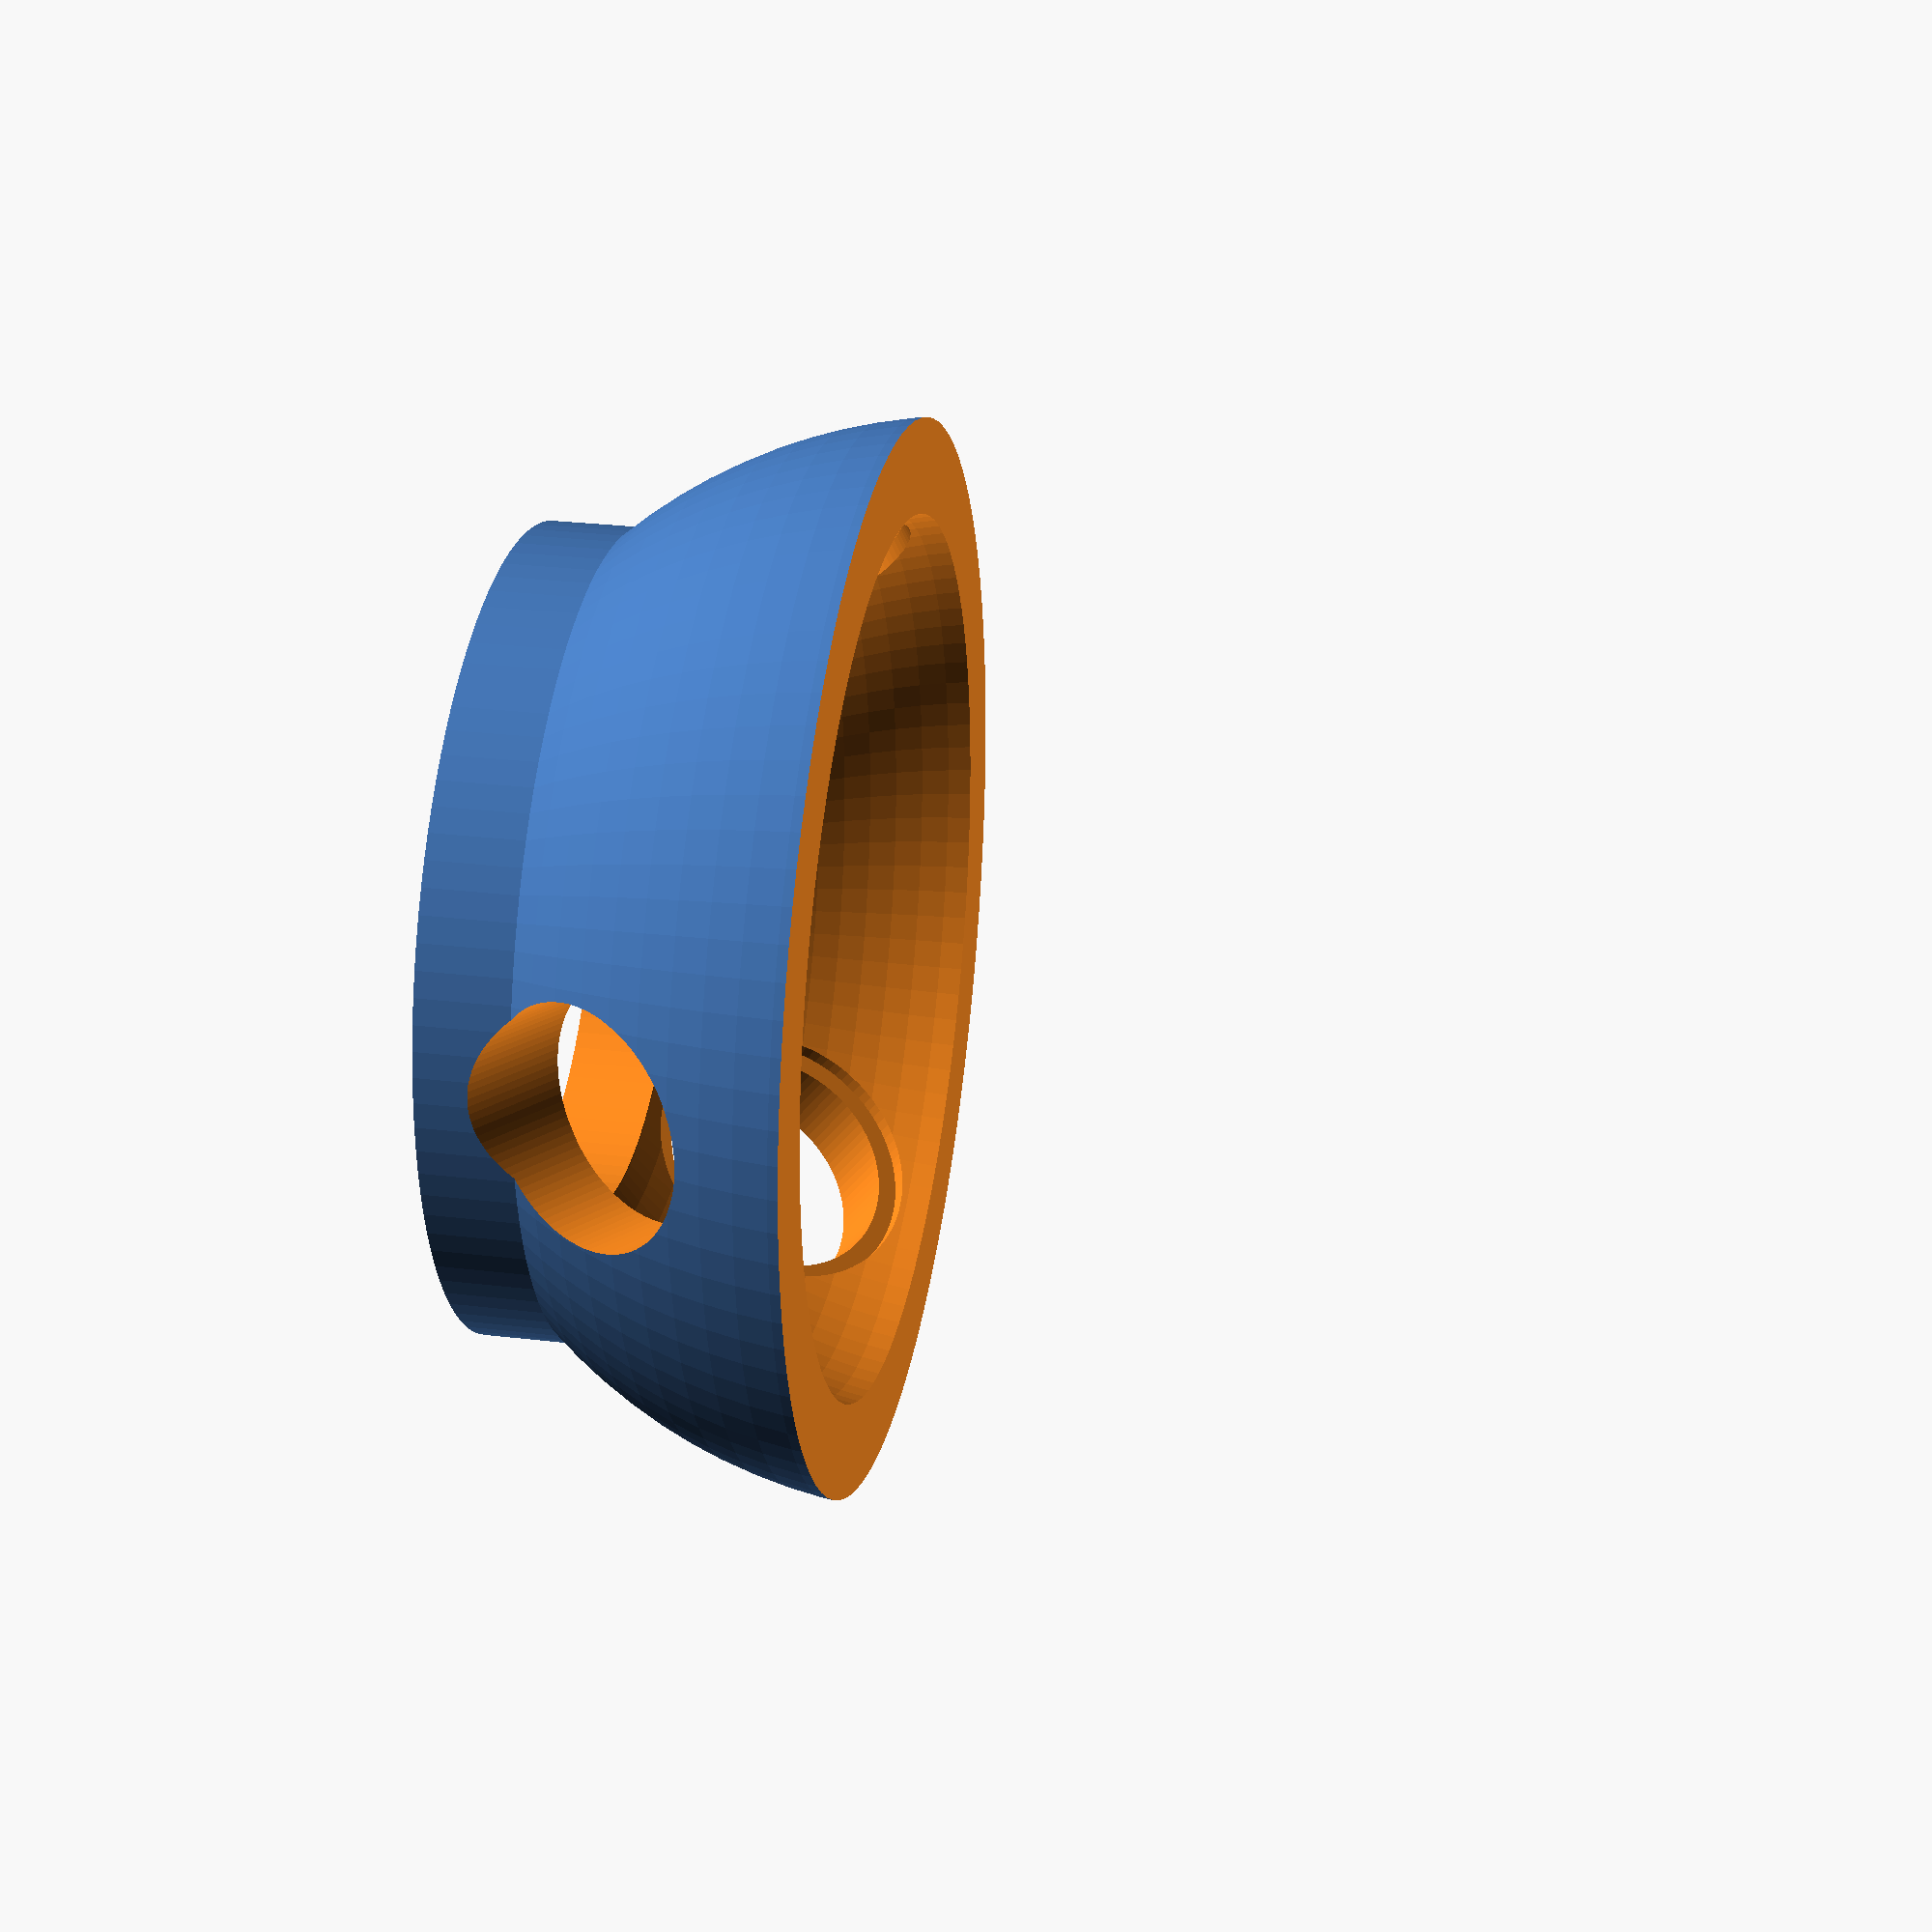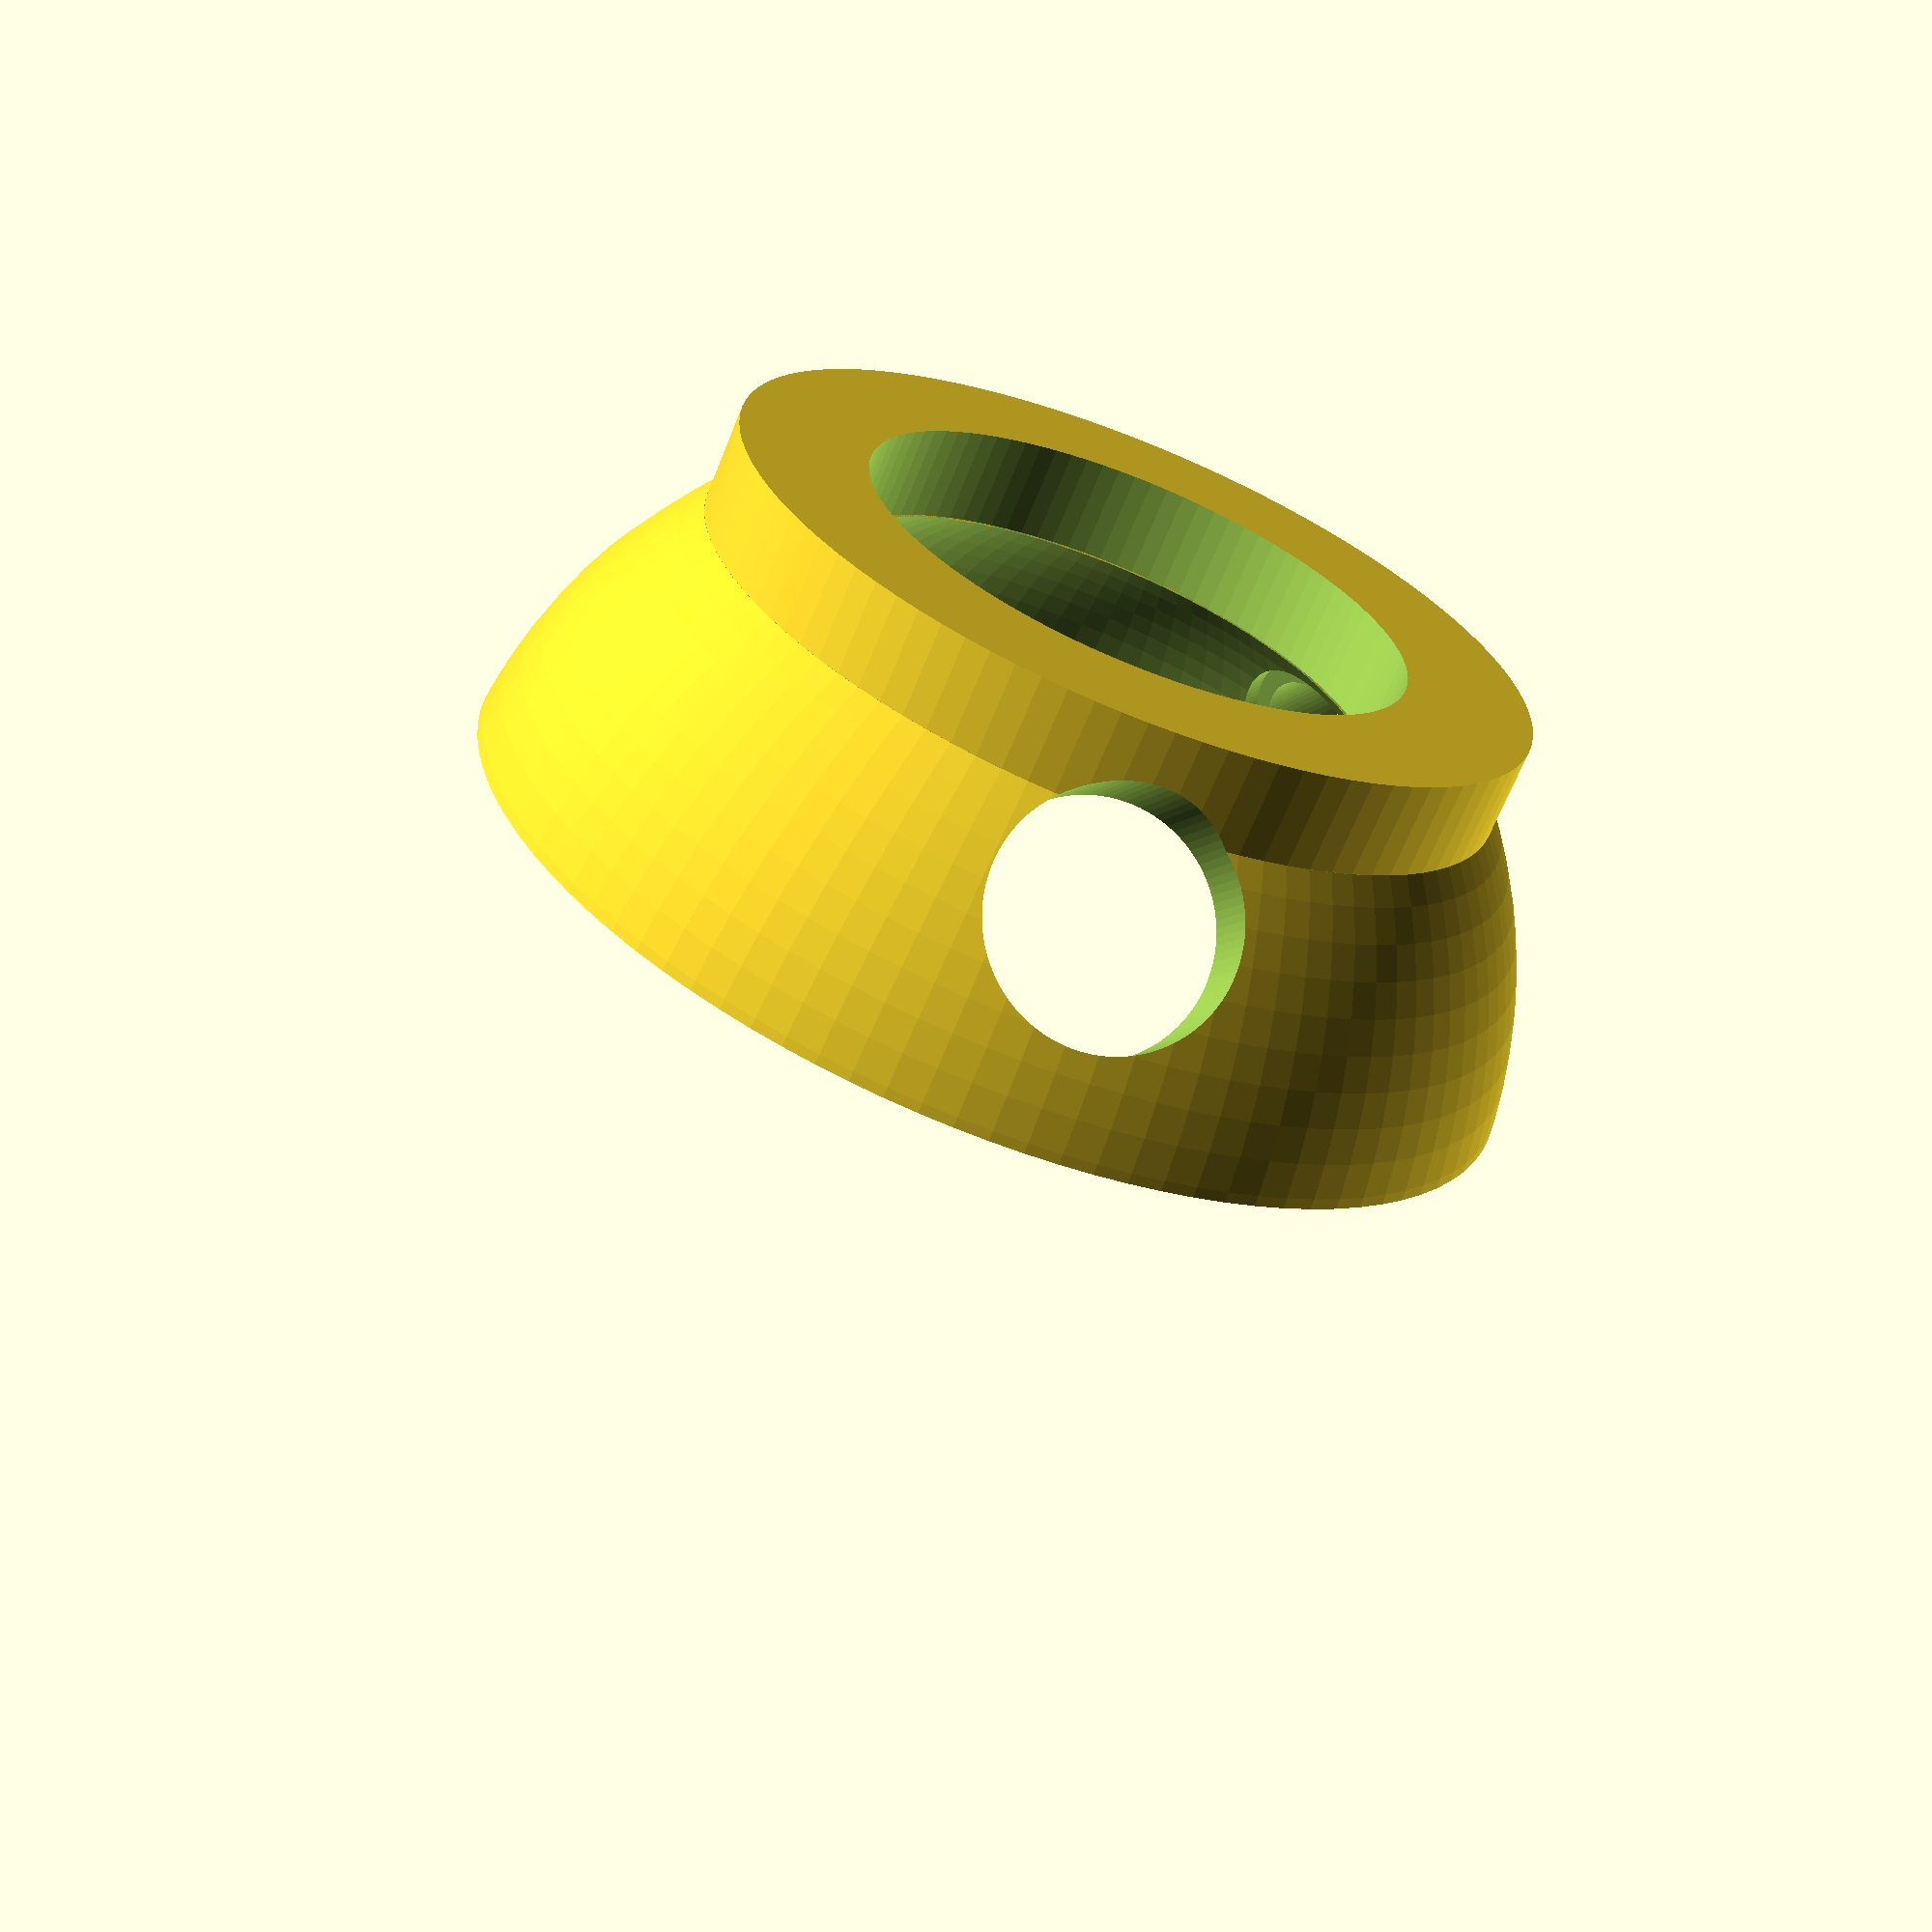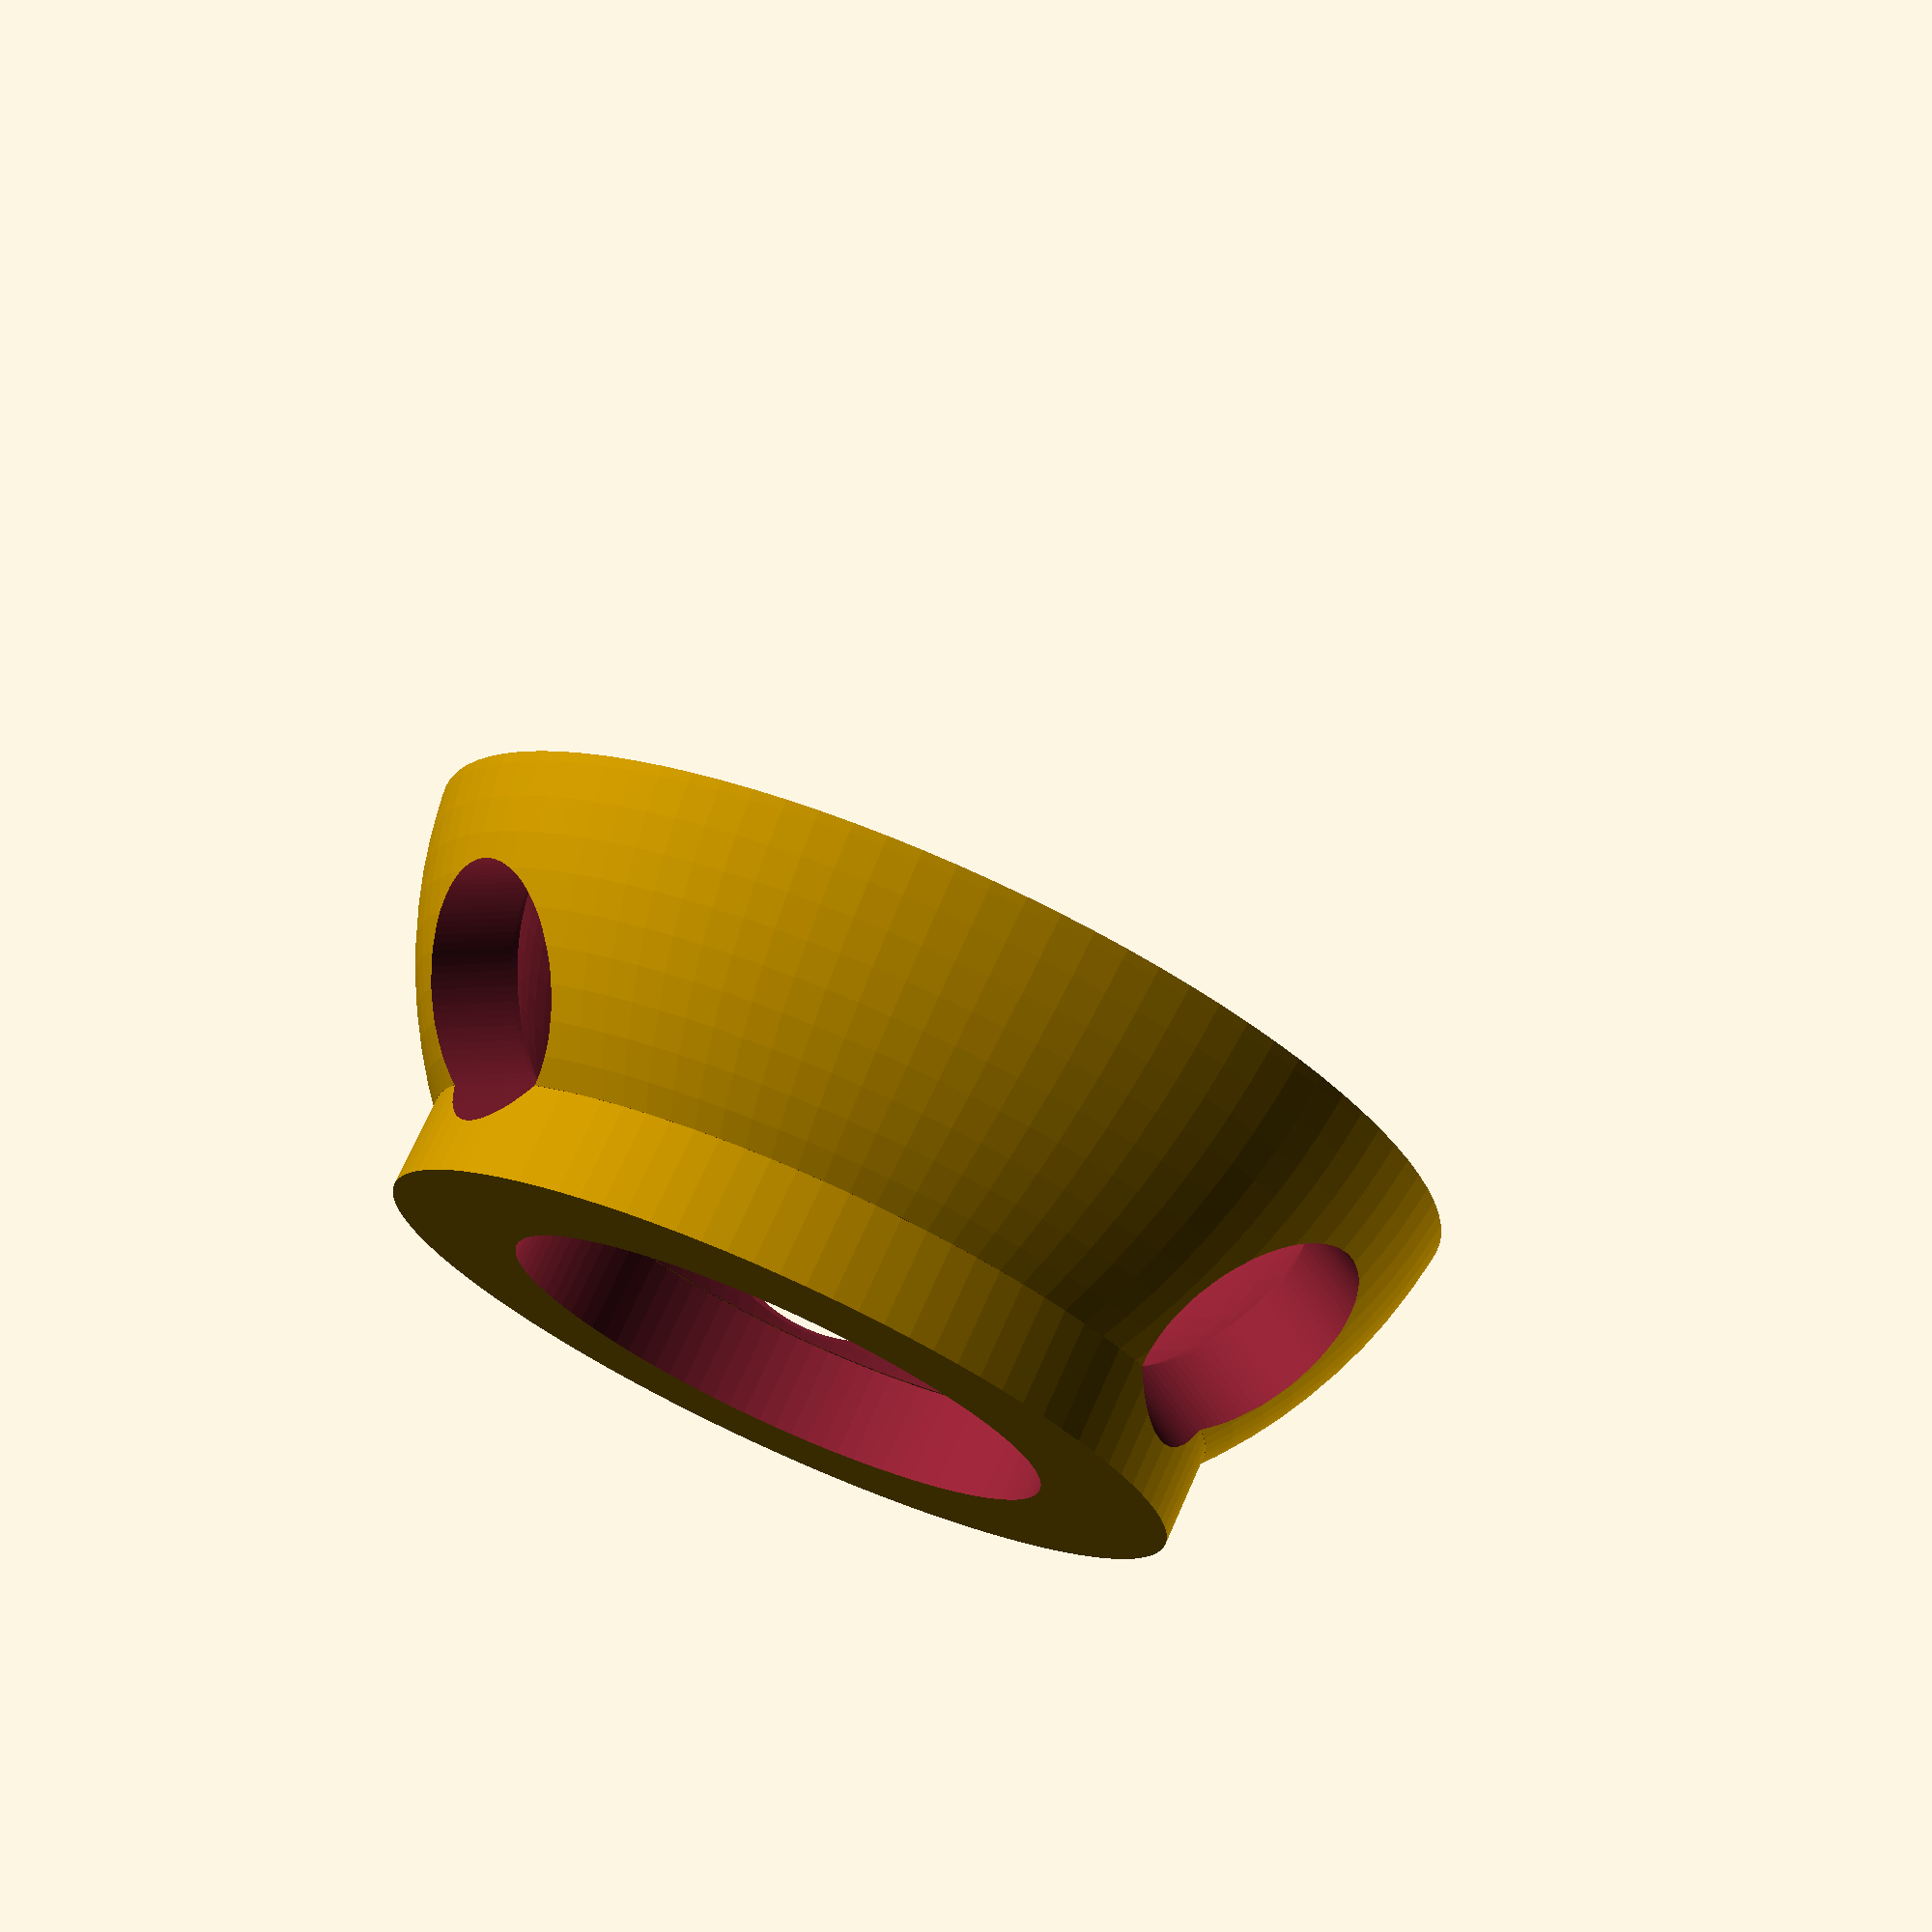
<openscad>

_trackballDiameter = 40;
_trackballRadius = _trackballDiameter/2;

_trackballHousingInnerDiameter = 48;
_trackballHousingInnerRadius = _trackballHousingInnerDiameter/2;
_trackballHousingWallThickness = 5;
_trackballHousingOuterDiameter = _trackballHousingInnerDiameter+(_trackballHousingWallThickness*2);
_trackballHousingOuterRadius = _trackballHousingOuterDiameter/2;
_trackballHousingHeight = 15;
_trackballHousingCutoutOffsetFromBottom = 10;

_trackballBaseWallThickness = 7;
_trackballBaseSideLength = _trackballHousingOuterRadius + (_trackballBaseWallThickness*2);
_trackballBaseDepth = 5;
_trackballBaseCutoutSideLength = _trackballBaseSideLength - (_trackballBaseWallThickness*2);

_btuHousingDepth = 9 + 0.3 + _trackballHousingWallThickness; //plus padding for cutout
_btuHousingDiameter = 12.7 + 0.3; //plus padding for cutout
_btuHousingRadius = _btuHousingDiameter/2;
_btuFlangeDiameter = 14.8 + 0.3; //plus padding for cutout
_btuFlangeRadius = _btuFlangeDiameter/2;
_btuFlangeDepth = 3.8;
_btuBallBearingDiameter = 8;
_btuBallBearingRadius = _btuBallBearingDiameter/2;
_btuBallBearingExposure = 1.2;

_btuCutoutAngle = 58;
_btuCutoutOffset = _trackballHousingInnerRadius+_trackballHousingWallThickness;
_btuCutoutDepthOffset = 1;

/// MAIN START ///

macropad();
//btu();

/// MAIN END ///

//Bodies
module macropad()
{
    trackball();
}

module trackball()
{
    union()
    {
        trackballBallDepthOffset = 20;
        //translate([0, 0, trackballBallDepthOffset])
        //    ball();

        difference()
        //union()
        {
            trackballHousing();
            translate([0, _btuCutoutOffset, _btuCutoutDepthOffset])
                rotate([_btuCutoutAngle, 0, 0])
                    btu();
            rotate([0, 0, 120])
                translate([0, _btuCutoutOffset, _btuCutoutDepthOffset])
                    rotate([_btuCutoutAngle, 0, 0])
                        btu();
            rotate([0, 0, -120])
                translate([0, _btuCutoutOffset, _btuCutoutDepthOffset])
                    rotate([_btuCutoutAngle, 0, 0])
                        btu();
        }
    }
}

module trackballHousing()
{
    union()
    {
        translate([0, 0, _trackballHousingOuterRadius-_trackballHousingCutoutOffsetFromBottom])
            difference()
            //union()
            {
                translate([0, 0, 0])
                    sphere(r=_trackballHousingOuterRadius, $fn=100);
                // Cut out the center.
                translate([0, 0, 0])
                    sphere(r=_trackballHousingInnerRadius, $fn=100);
                // Cut out the bottom.
                translate([0, 0, _trackballHousingCutoutOffsetFromBottom])
                    translate([-_trackballHousingOuterDiameter/2, -_trackballHousingOuterDiameter/2, -_trackballHousingOuterDiameter-(_trackballHousingOuterDiameter/2)])
                        cube([_trackballHousingOuterDiameter+2, _trackballHousingOuterDiameter+2, _trackballHousingOuterDiameter]);
                // Cut out the bottom.
                translate([0, 0, -_trackballHousingOuterDiameter+_trackballHousingCutoutOffsetFromBottom+_trackballHousingHeight])
                    translate([-_trackballHousingOuterDiameter/2, -_trackballHousingOuterDiameter/2, _trackballHousingOuterDiameter/2])
                        cube([_trackballHousingOuterDiameter+2, _trackballHousingOuterDiameter+2, _trackballHousingOuterDiameter]);
            }

        //Trackball base
        translate([0, 0, -_trackballBaseDepth])
            difference()
            {
                baseRadius = 21.89;
                cylinder(r=baseRadius, h=_trackballBaseDepth, $fn=100);
                translate([0, 0, -1])
                    cylinder(r=baseRadius-_trackballBaseWallThickness, h=_trackballBaseDepth+2, $fn=100);
            }

        //translate([-_trackballBaseSideLength/2, -_trackballBaseSideLength/2, -_trackballBaseDepth])
        //    difference()
        //    {
        //        cube([_trackballBaseSideLength, _trackballBaseSideLength, _trackballBaseDepth]);
        //        translate([_trackballBaseWallThickness, _trackballBaseWallThickness, -1])
        //            cube([_trackballBaseCutoutSideLength, _trackballBaseCutoutSideLength, _trackballBaseDepth+2]);
        //    }
    }
}

module btu()
{
    union()
    {
        cylinder(r=_btuHousingRadius, h=_btuHousingDepth, $fn=100);
        translate([0, 0, _btuHousingDepth-_btuFlangeDepth])
            cylinder(r=_btuFlangeRadius, h=_btuFlangeDepth, $fn=100);
        translate([0, 0, _btuHousingDepth-_btuBallBearingRadius+_btuBallBearingExposure])
            sphere(r=_btuBallBearingRadius, $fn=100);
    }
}

module ball()
{
    union()
    {
        sphere(r=_trackballRadius, $fn=100);
    }
}

</openscad>
<views>
elev=331.6 azim=155.3 roll=280.2 proj=p view=solid
elev=245.7 azim=243.9 roll=21.8 proj=p view=wireframe
elev=287.8 azim=173.7 roll=204.0 proj=p view=wireframe
</views>
